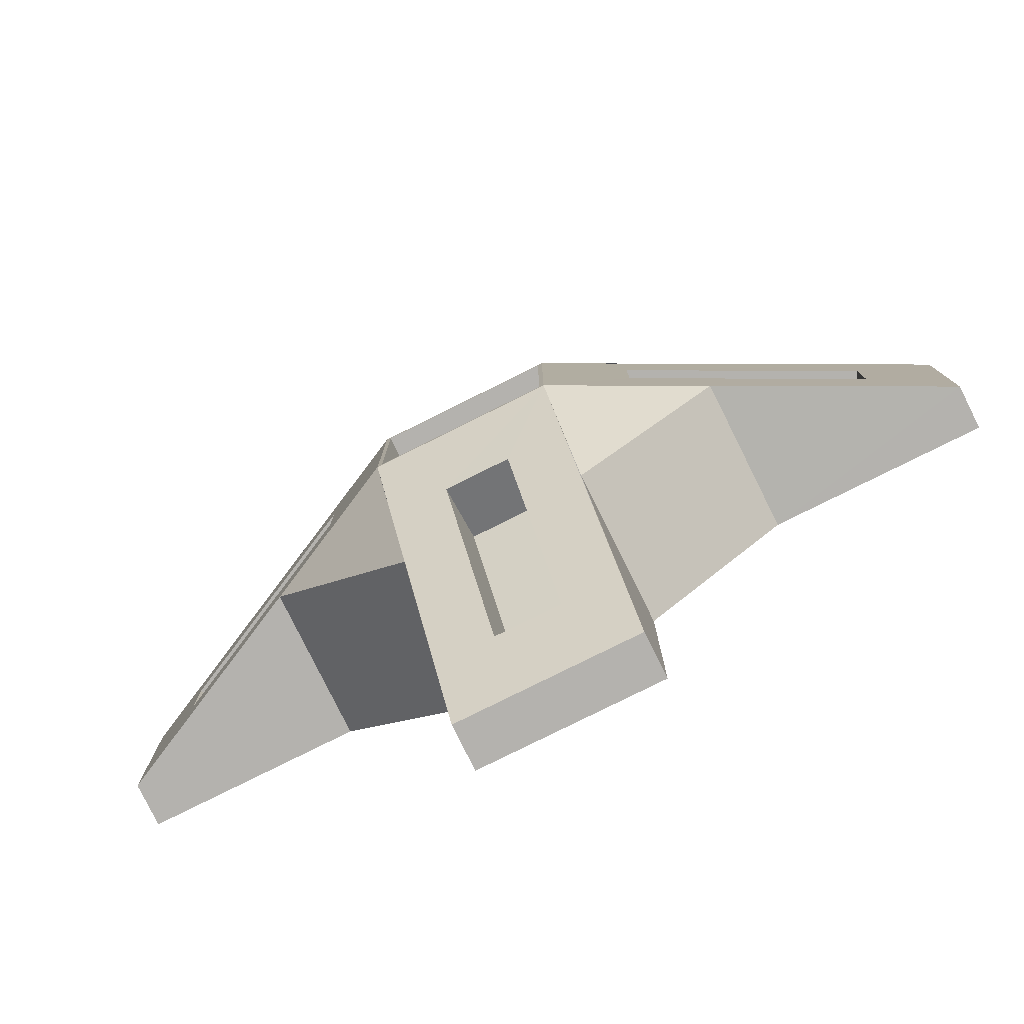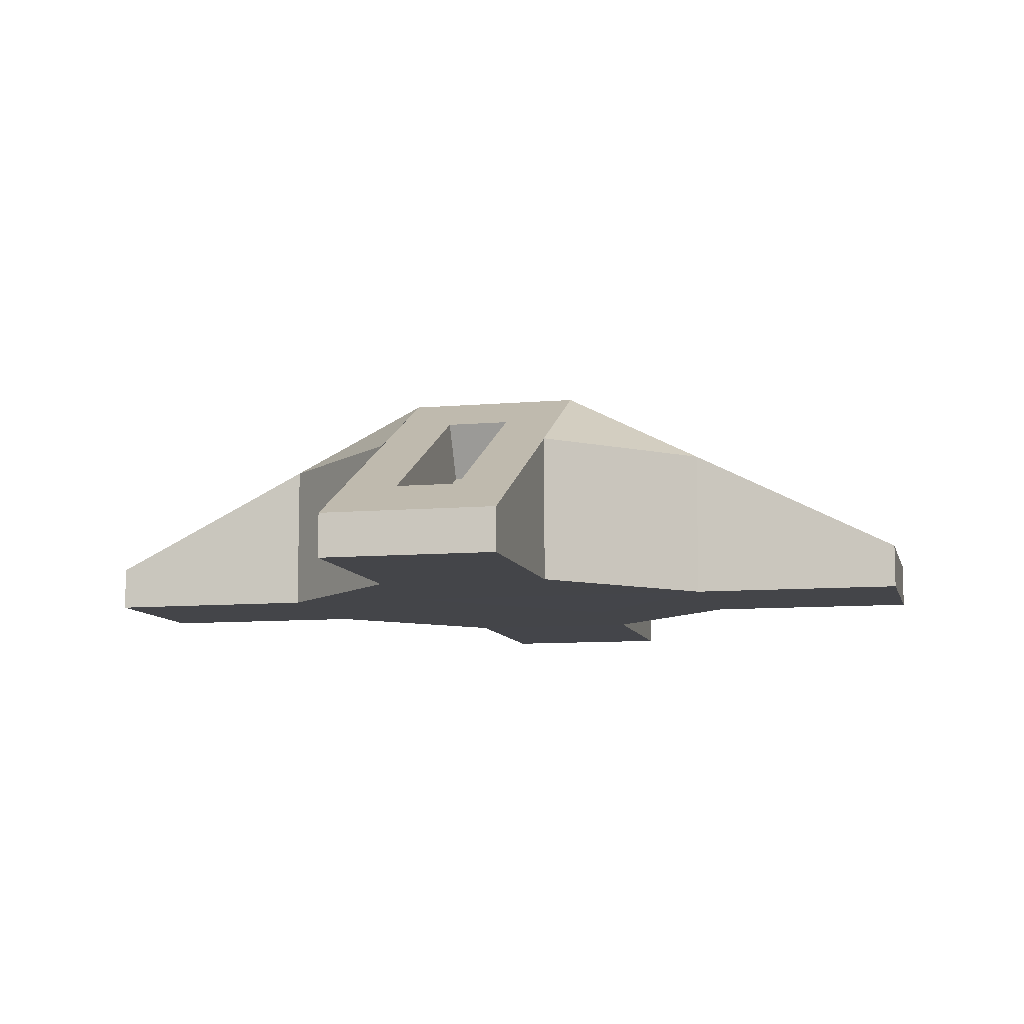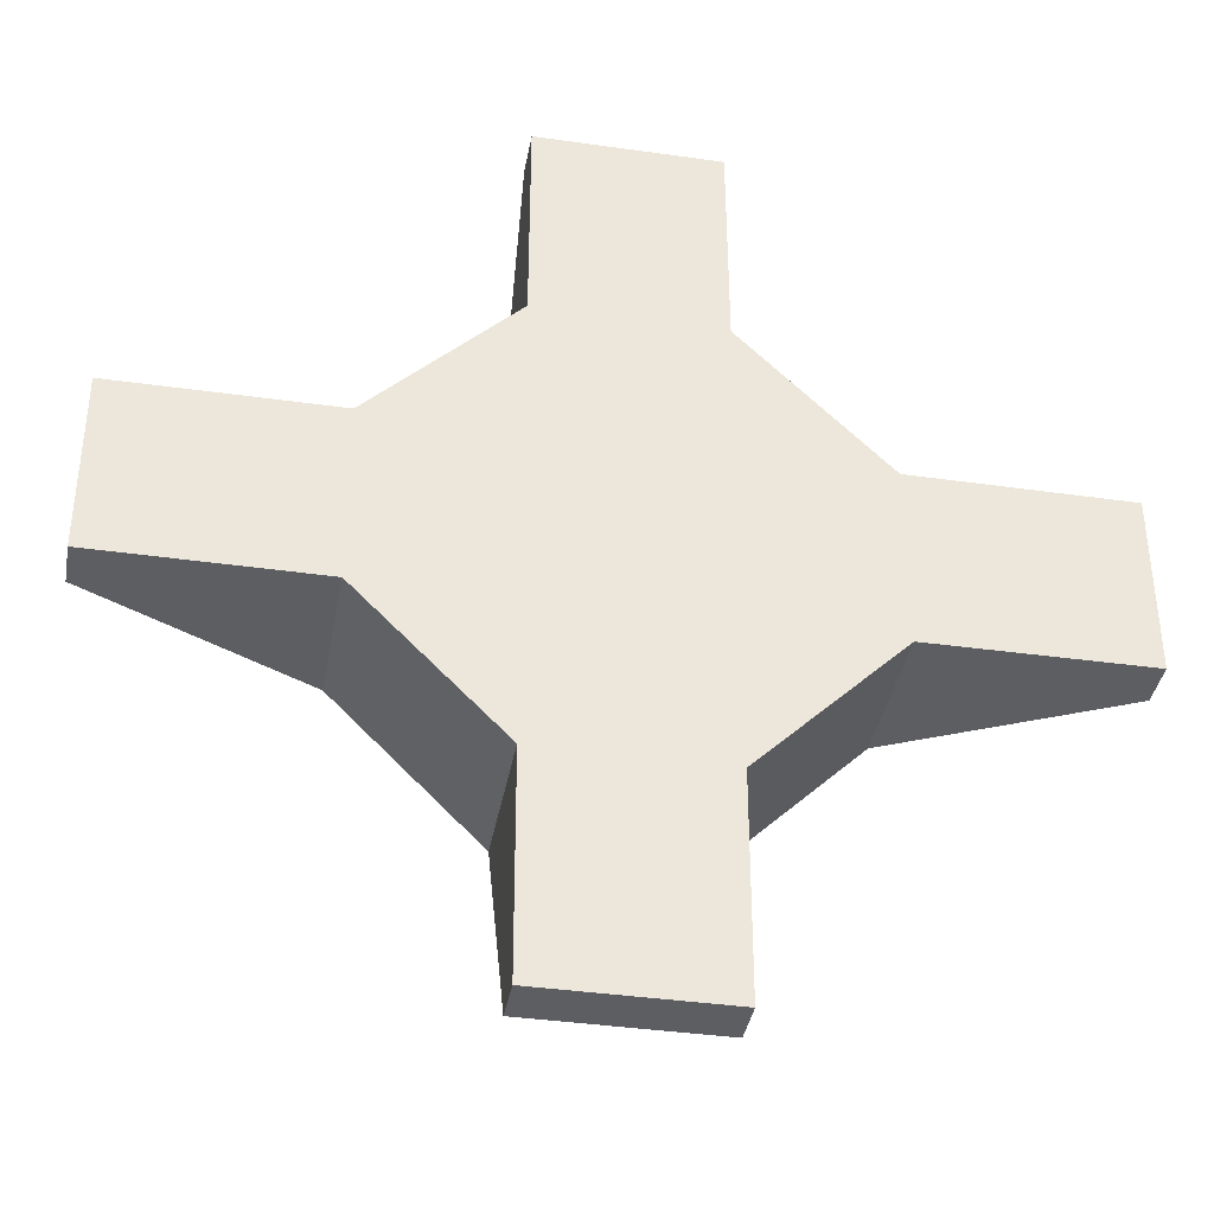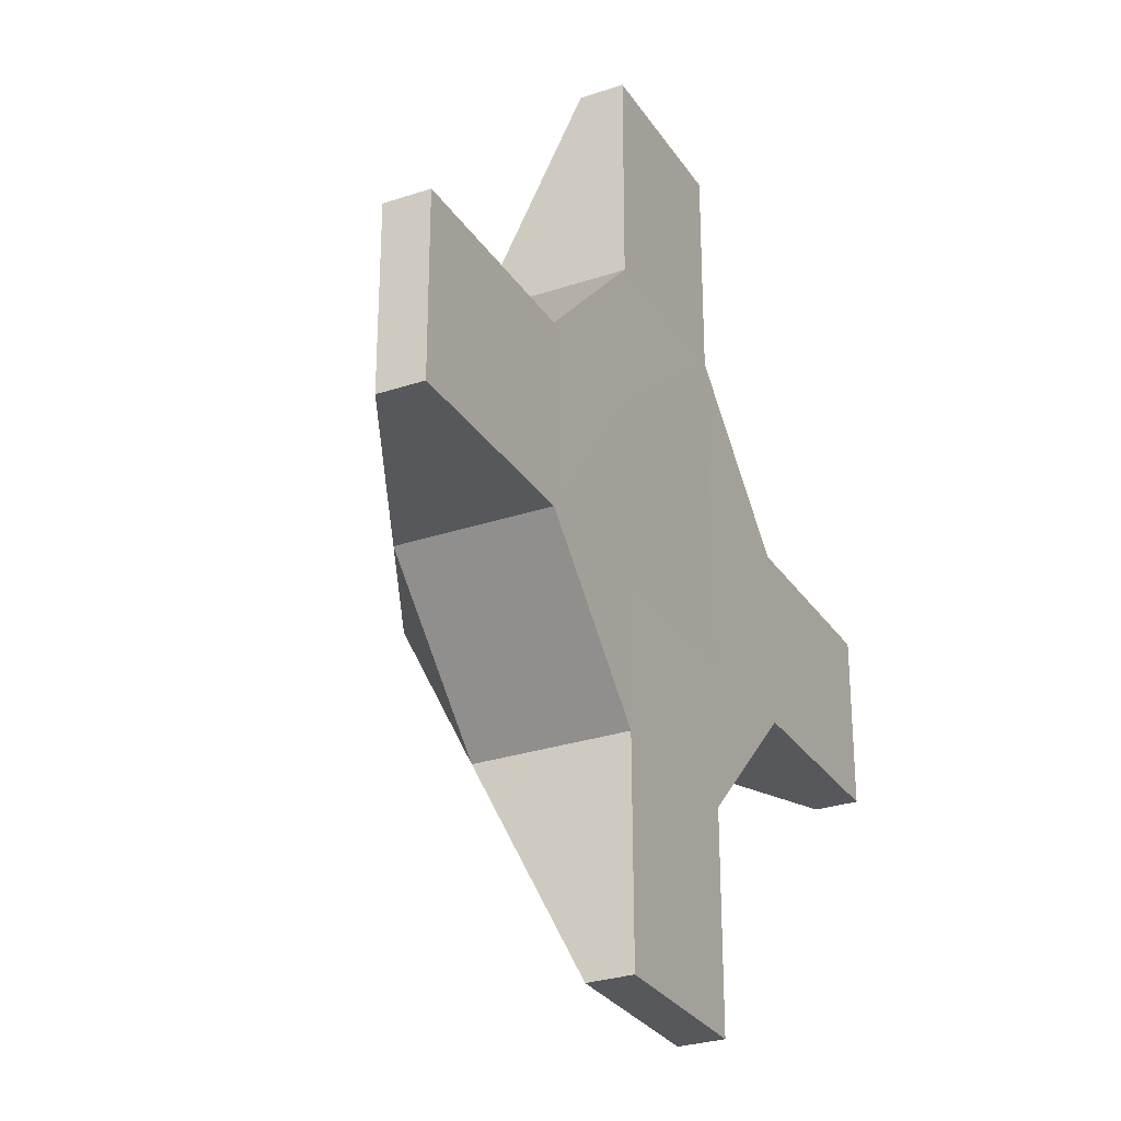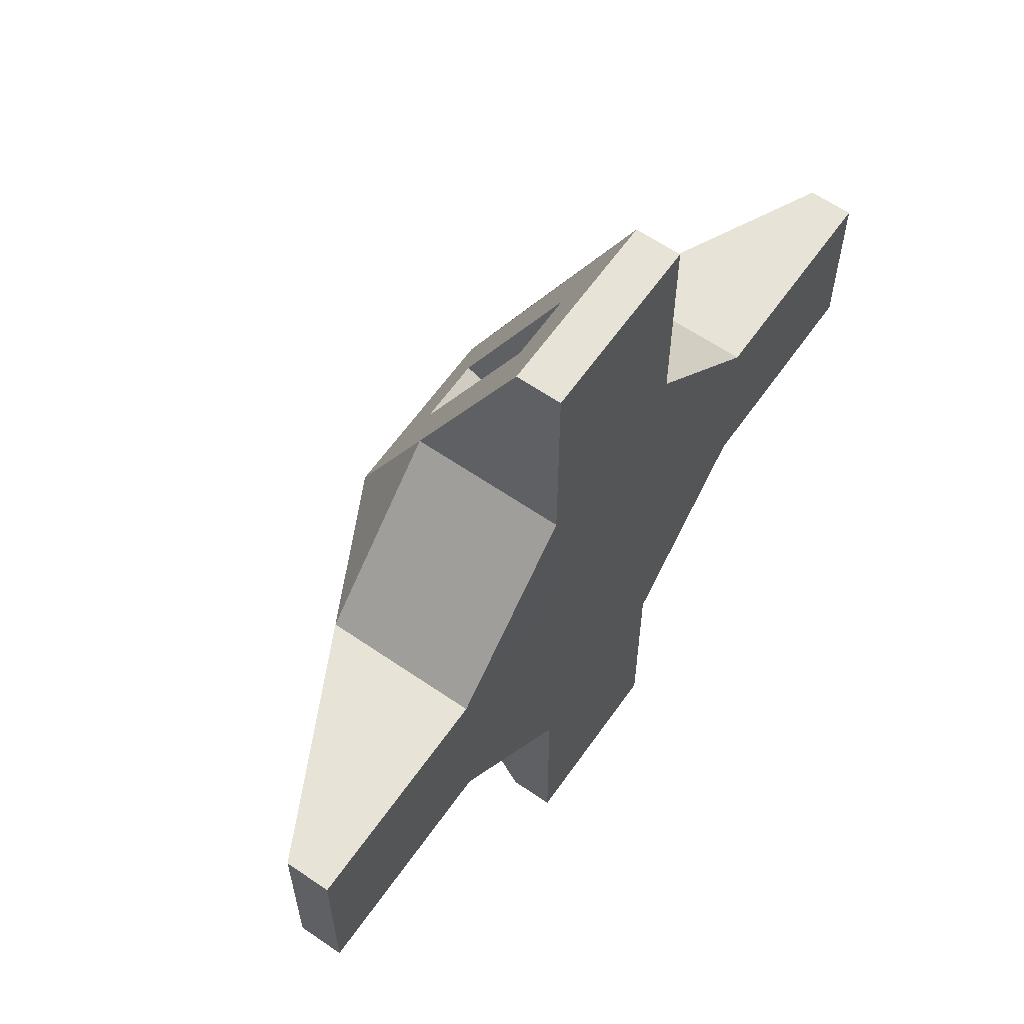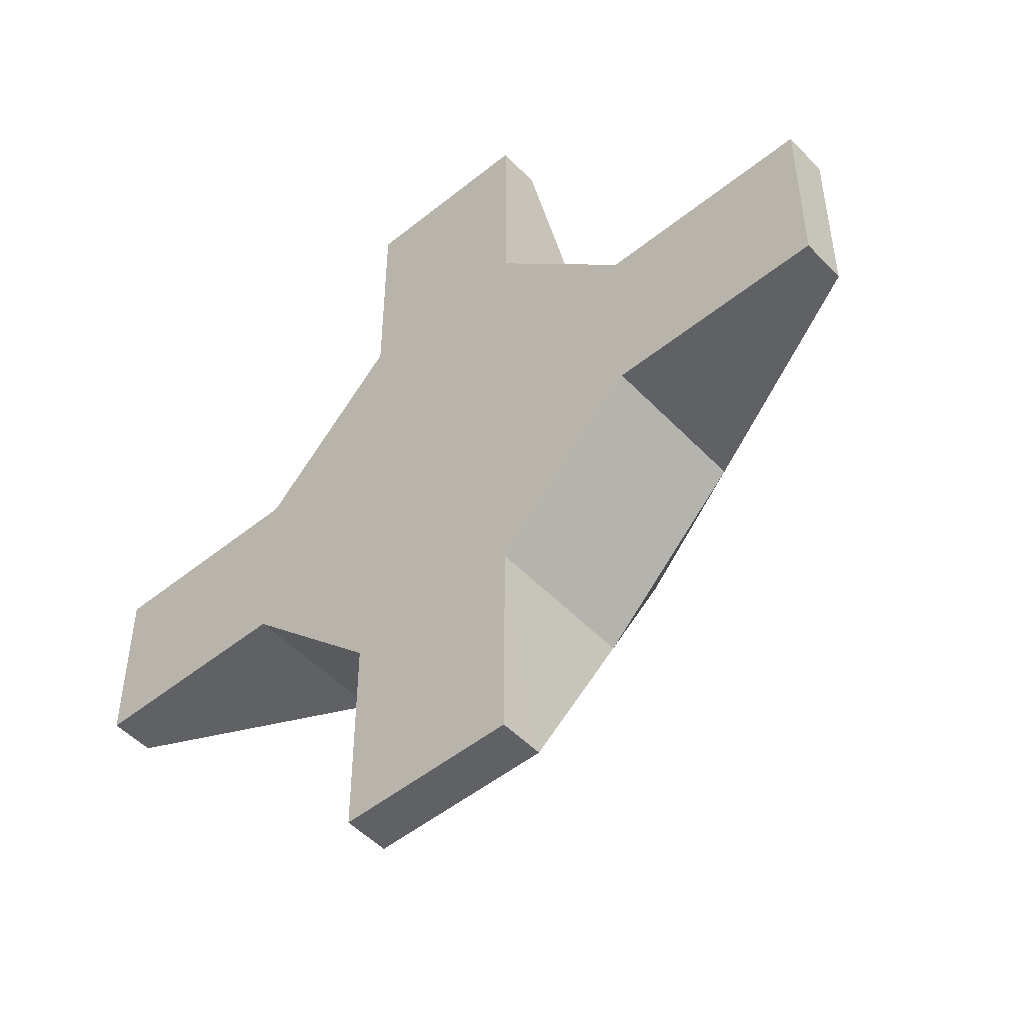
<metadata>
{"format":"obj","ext":"obj","renderer":"f3d","projection":"perspective","resolution":1024,"background":"white","views":[{"elev":-79.8,"azim":-153.6,"up":"+Z"},{"elev":-9.1,"azim":-166.8,"up":"+Y"},{"elev":-38.4,"azim":-10.2,"up":"+Z"},{"elev":-28.6,"azim":-63.2,"up":"+Z"},{"elev":61.9,"azim":-55.0,"up":"+Z"},{"elev":-50.2,"azim":41.5,"up":"+Z"}]}
</metadata>
<code>
o stabilizier
v 2.606 -1.246 -1.006
v 1.006 -1.246 -2.606
v 2.605 0.4454 -1.005
v 1.005 0.4454 -2.605
v -1.001 -1.249 1.002
v 1.006 -1.246 -1.006
v 4.999 -0.7524 1.002
v 4.999 -0.7524 -0.9979
v 4.999 -1.249 -0.9979
v 4.999 -1.249 1.002
v 2.598 0.4476 1.001
v 1.003 -1.249 -4.998
v -0.9974 -1.249 -4.998
v -0.9974 -0.7524 -4.998
v 1.003 -0.7524 -4.998
v -1.006 -1.246 -1.006
v 1.003 1.248 -0.9981
v -1.004 0.4454 -2.605
v -1.006 -1.246 -2.606
v -2.605 -1.247 1.005
v -1.005 -1.247 2.605
v -2.605 0.4454 1.005
v -1.005 0.4454 2.605
v -0.9986 1.248 -1.002
v -4.999 -0.7524 -1.002
v -4.999 -0.7524 0.9979
v -4.999 -1.249 0.9979
v -4.999 -1.249 -1.002
v -2.599 0.4476 -1.002
v -2.6 -1.248 -1.003
v -1.003 -1.249 4.998
v 0.9974 -1.249 4.998
v 0.9974 -0.7524 4.998
v -1.003 -0.7524 4.998
v 1.006 -1.246 1.006
v -1.003 1.248 0.9981
v 0.9974 1.248 0.9981
v 1.004 0.4454 2.604
v 2.606 -1.246 1.006
v 1.006 -1.246 2.606
v 1.536 0.1883 0.36
v 1.536 0.1883 -0.36
v 3.863 -0.9718 0.36
v 3.863 -0.9718 -0.36
v 0.36 0.1883 -1.536
v -0.36 0.1883 -1.536
v 0.36 -0.9718 -3.863
v -0.36 -0.9718 -3.863
v -3.863 -0.9718 0.36
v -3.863 -0.9718 -0.36
v -1.536 0.1883 0.36
v -1.536 0.1883 -0.36
v 0.36 -0.9718 3.863
v -0.36 -0.9718 3.863
v 0.36 0.1883 1.536
v -0.36 0.1883 1.536
v -1.852 0.8213 -0.36
v -1.852 0.8219 0.36
v -4.177 -0.3416 -0.36
v -4.177 -0.3416 0.36
v 0.36 -0.3418 -4.177
v -0.36 -0.3418 -4.177
v 0.36 0.8212 -1.851
v -0.36 0.8217 -1.852
v 0.36 0.821 1.851
v -0.36 0.821 1.851
v 0.36 -0.3418 4.177
v -0.36 -0.3418 4.177
v 4.177 -0.3413 -0.36
v 4.177 -0.3413 0.36
v 1.852 0.8222 -0.36
v 1.852 0.8215 0.36
v -0.95 -0.1774 0.95
v -0.95 -0.1774 -0.95
v 0.95 -0.1774 0.95
v 0.95 -0.1774 -0.95
v 0.95 1.248 -0.9462
v -0.7657 1.248 -0.95
v 0.78 1.248 0.95
v 0.95 1.248 -0.7633
v 0.95 1.248 0.95
v -0.95 1.248 0.7632
v -0.95 1.248 0.95
v -0.95 1.248 -0.95
f 4 1 2
f 3 4 17
f 2 1 6
f 6 5 16
f 39 6 1
f 7 9 8
f 8 1 3
f 9 39 1
f 7 39 10
f 15 13 14
f 19 6 16
f 30 19 16
f 18 29 24
f 29 19 30
f 14 19 18
f 13 2 19
f 15 2 12
f 23 20 21
f 22 23 36
f 21 20 5
f 59 26 60
f 57 25 59
f 30 5 20
f 25 27 26
f 26 20 22
f 27 30 20
f 25 30 28
f 34 32 33
f 40 5 35
f 39 40 35
f 38 11 37
f 11 40 39
f 33 40 38
f 32 21 40
f 34 21 31
f 61 14 62
f 63 15 61
f 66 34 68
f 68 33 67
f 8 70 7
f 72 7 70
f 17 78 77
f 81 79 37
f 42 72 41
f 42 69 71
f 44 70 69
f 70 41 72
f 44 41 43
f 63 46 64
f 46 62 64
f 47 62 48
f 61 45 63
f 48 45 47
f 49 59 60
f 52 59 50
f 57 51 58
f 51 60 58
f 52 49 51
f 53 68 67
f 56 68 54
f 55 66 56
f 55 67 65
f 54 55 56
f 37 80 81
f 36 83 82
f 37 66 65
f 33 65 67
f 8 71 69
f 17 72 71
f 14 64 62
f 24 63 64
f 26 58 60
f 36 57 58
f 4 3 1
f 6 35 5
f 39 35 6
f 7 10 9
f 8 9 1
f 9 10 39
f 7 11 39
f 15 12 13
f 19 2 6
f 29 18 19
f 14 13 19
f 13 12 2
f 15 4 2
f 23 22 20
f 59 25 26
f 57 24 25
f 30 16 5
f 25 28 27
f 26 27 20
f 27 28 30
f 25 29 30
f 34 31 32
f 40 21 5
f 11 38 40
f 33 32 40
f 32 31 21
f 34 23 21
f 61 15 14
f 63 17 15
f 66 36 34
f 68 34 33
f 8 69 70
f 72 37 7
f 24 84 78
f 36 79 83
f 42 71 72
f 42 44 69
f 44 43 70
f 70 43 41
f 44 42 41
f 63 45 46
f 46 48 62
f 47 61 62
f 61 47 45
f 48 46 45
f 49 50 59
f 52 57 59
f 57 52 51
f 51 49 60
f 52 50 49
f 53 54 68
f 56 66 68
f 55 65 66
f 55 53 67
f 54 53 55
f 77 80 17
f 24 82 84
f 37 36 66
f 33 37 65
f 8 17 71
f 17 37 72
f 14 24 64
f 24 17 63
f 26 36 58
f 36 24 57
f 74 84 82
f 76 77 78
f 75 81 80
f 73 83 79
f 73 76 74
f 17 24 78
f 37 17 80
f 36 37 79
f 24 36 82
f 82 83 73
f 73 74 82
f 78 84 74
f 74 76 78
f 80 77 76
f 76 75 80
f 79 81 75
f 75 73 79
f 73 75 76

</code>
